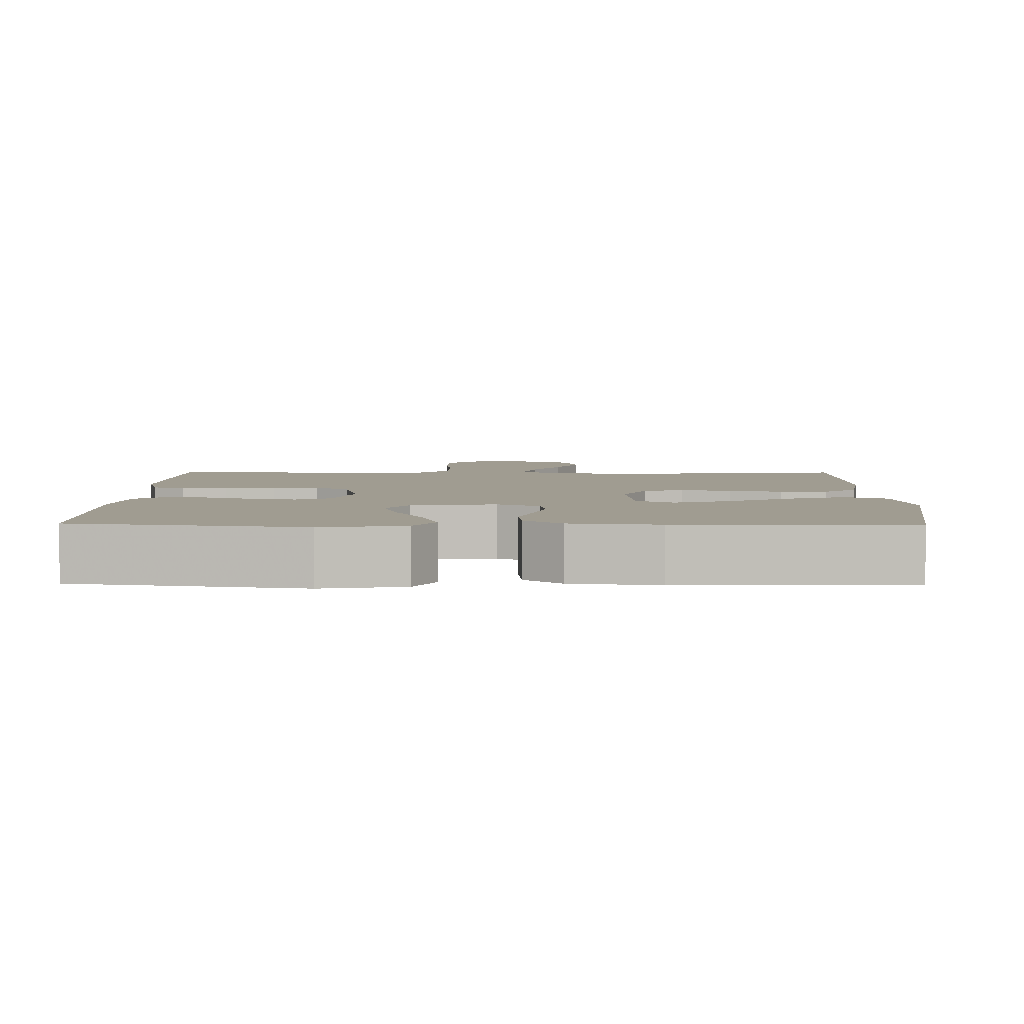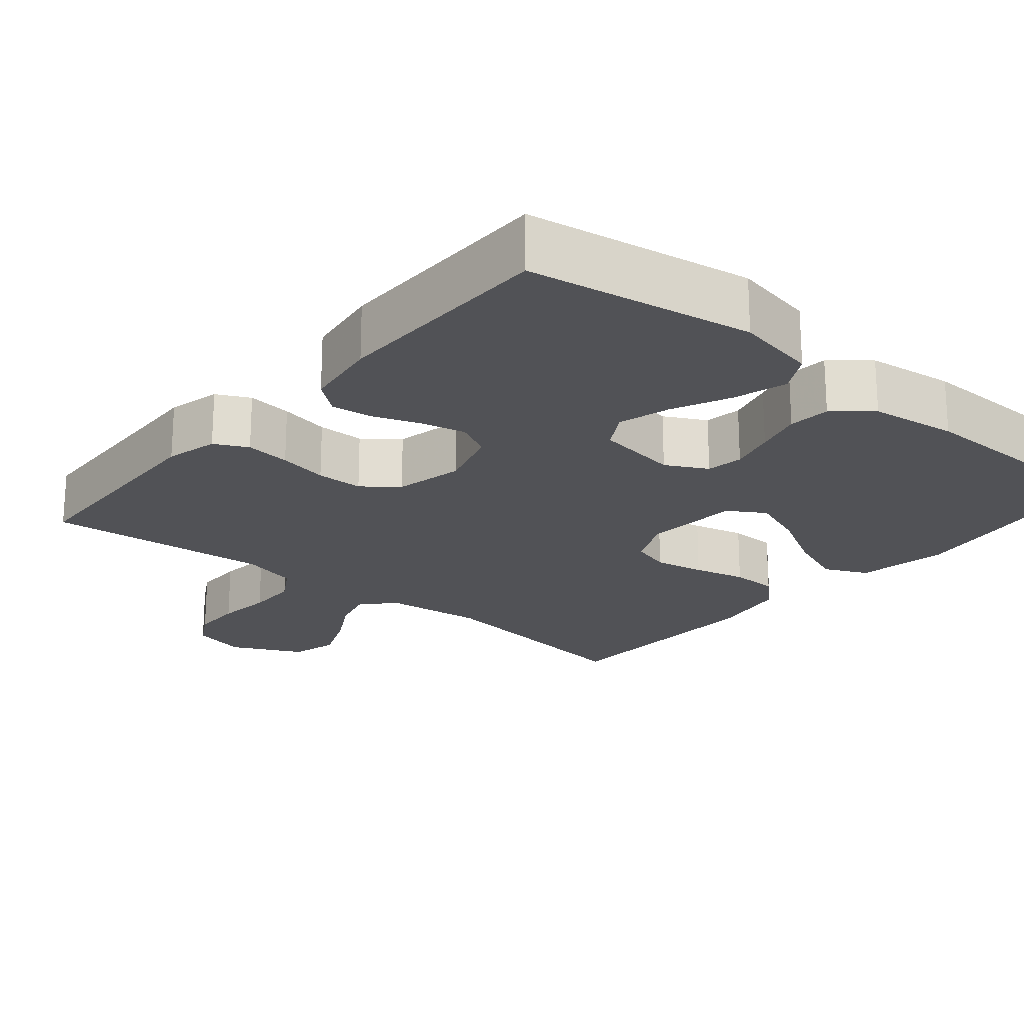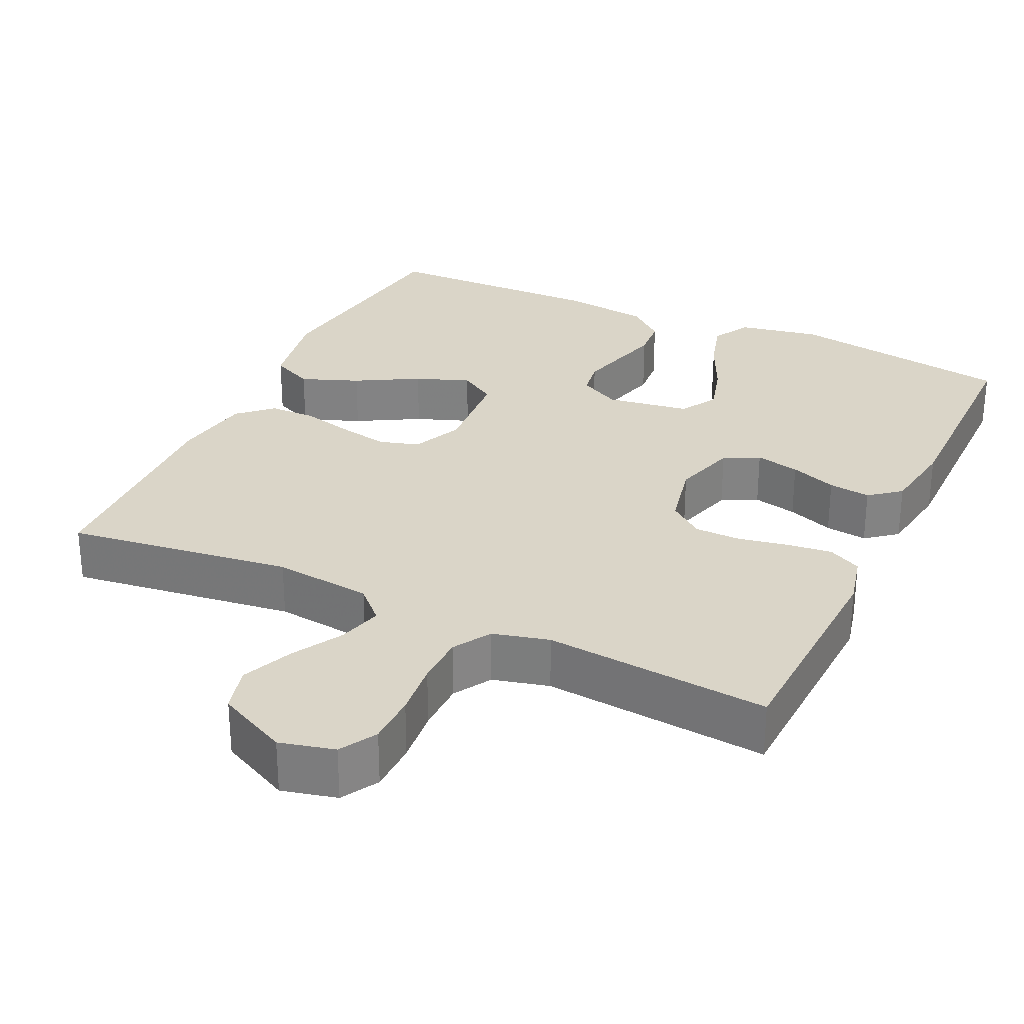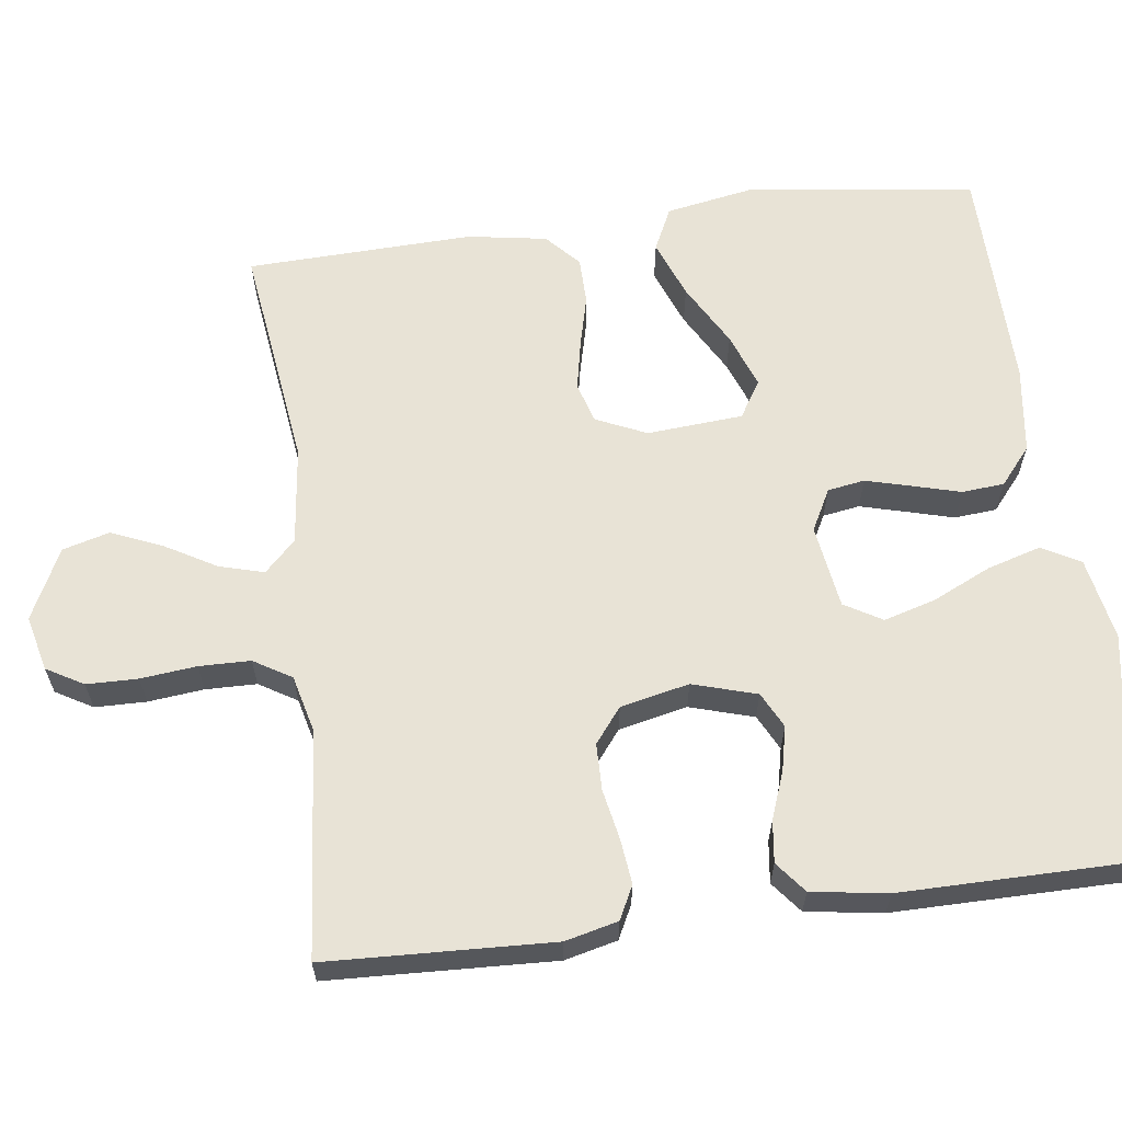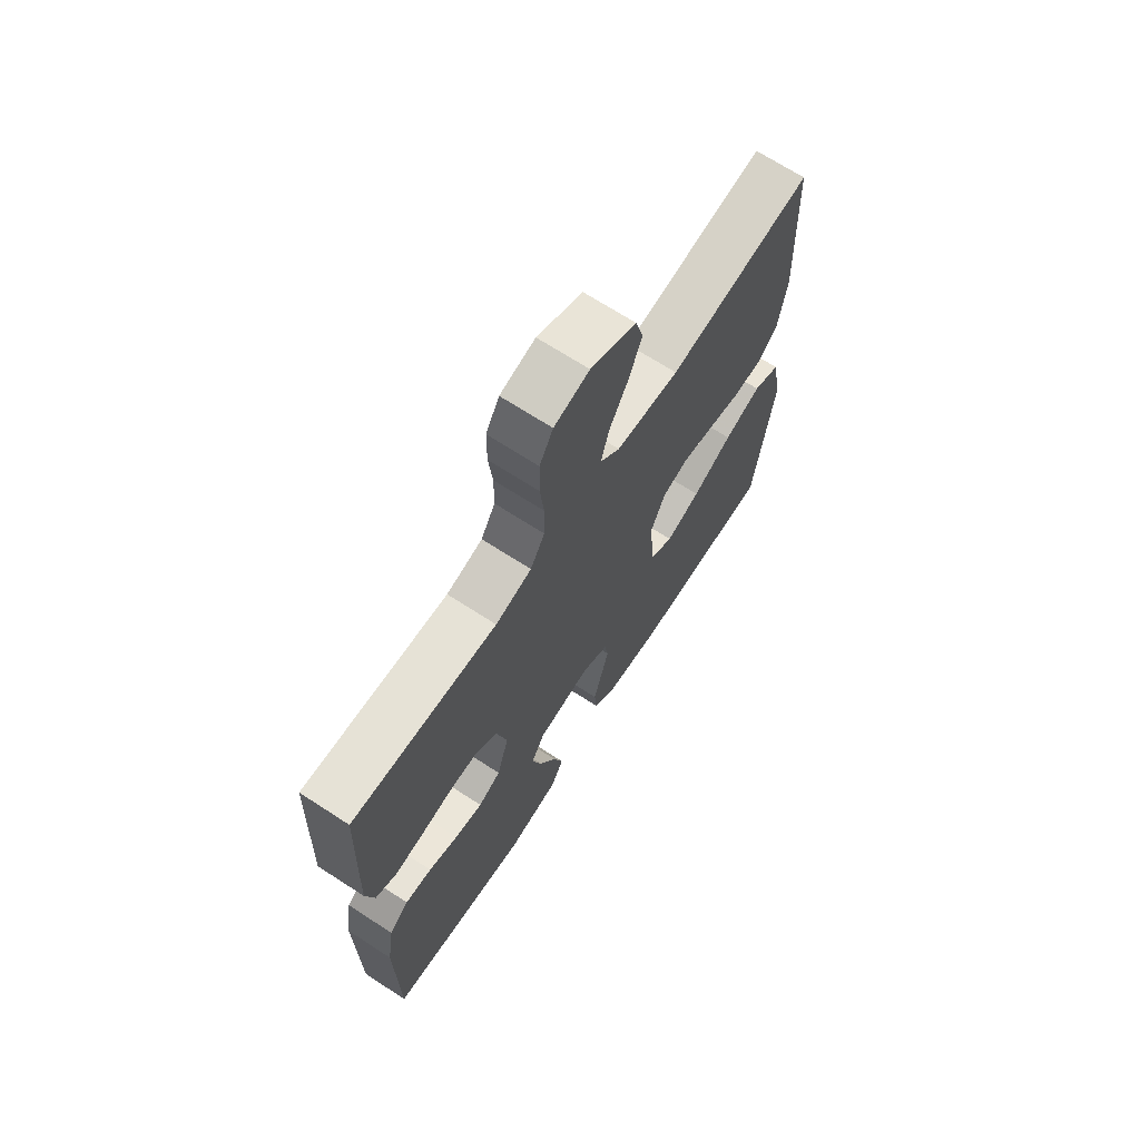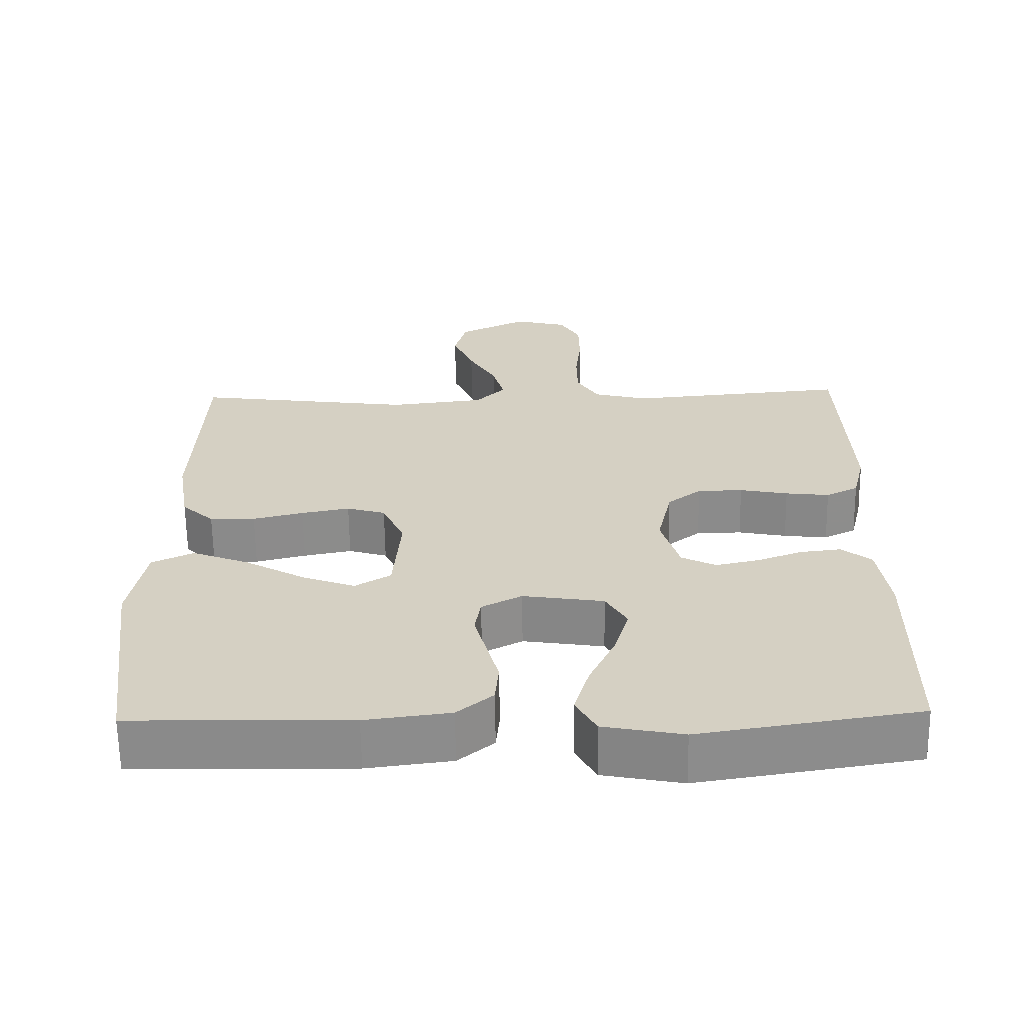
<metadata>
{"format":"obj","ext":"obj","renderer":"f3d","projection":"perspective","resolution":1024,"background":"white","views":[{"elev":4.4,"azim":-179.1,"up":"+Y"},{"elev":-21.3,"azim":140.0,"up":"+Y"},{"elev":29.1,"azim":25.3,"up":"+Y"},{"elev":62.5,"azim":82.7,"up":"+Y"},{"elev":69.0,"azim":123.0,"up":"+Z"},{"elev":-63.7,"azim":0.8,"up":"+Z"}]}
</metadata>
<code>
v 0.5 0.07 0.5
v 0.512 0.07 0.2
v 0.495 0.07 0.13
v 0.451 0.07 0.108
v 0.391 0.07 0.115
v 0.325 0.07 0.128
v 0.263 0.07 0.127
v 0.217 0.07 0.091
v 0.197 0.07 0
v 0.222 0.07 -0.085
v 0.269 0.07 -0.109
v 0.328 0.07 -0.096
v 0.39 0.07 -0.073
v 0.446 0.07 -0.066
v 0.487 0.07 -0.099
v 0.502 0.07 -0.2
v 0.5 0.07 -0.5
v 0.2 0.07 -0.548
v 0.091 0.07 -0.527
v 0.063 0.07 -0.476
v 0.084 0.07 -0.405
v 0.12 0.07 -0.328
v 0.14 0.07 -0.259
v 0.111 0.07 -0.209
v 0 0.07 -0.192
v -0.055 0.07 -0.221
v -0.063 0.07 -0.27
v -0.047 0.07 -0.331
v -0.03 0.07 -0.394
v -0.035 0.07 -0.45
v -0.084 0.07 -0.491
v -0.2 0.07 -0.506
v -0.5 0.07 -0.5
v -0.54 0.07 -0.2
v -0.518 0.07 -0.08
v -0.461 0.07 -0.053
v -0.384 0.07 -0.083
v -0.301 0.07 -0.13
v -0.229 0.07 -0.157
v -0.18 0.07 -0.127
v -0.17 0.07 0
v -0.2 0.07 0.067
v -0.253 0.07 0.083
v -0.319 0.07 0.07
v -0.388 0.07 0.053
v -0.45 0.07 0.054
v -0.494 0.07 0.095
v -0.511 0.07 0.2
v -0.5 0.07 0.5
v -0.2 0.07 0.46
v -0.069 0.07 0.475
v -0.028 0.07 0.516
v -0.044 0.07 0.575
v -0.082 0.07 0.642
v -0.111 0.07 0.711
v -0.094 0.07 0.773
v 0 0.07 0.819
v 0.073 0.07 0.801
v 0.101 0.07 0.752
v 0.102 0.07 0.684
v 0.094 0.07 0.61
v 0.095 0.07 0.542
v 0.125 0.07 0.492
v 0.2 0.07 0.473
v 0.5 0 0.5
v 0.512 0 0.2
v 0.495 0 0.13
v 0.451 0 0.108
v 0.391 0 0.115
v 0.325 0 0.128
v 0.263 0 0.127
v 0.217 0 0.091
v 0.197 0 0
v 0.222 0 -0.085
v 0.269 0 -0.109
v 0.328 0 -0.096
v 0.39 0 -0.073
v 0.446 0 -0.066
v 0.487 0 -0.099
v 0.502 0 -0.2
v 0.5 0 -0.5
v 0.2 0 -0.548
v 0.091 0 -0.527
v 0.063 0 -0.476
v 0.084 0 -0.405
v 0.12 0 -0.328
v 0.14 0 -0.259
v 0.111 0 -0.209
v 0 0 -0.192
v -0.055 0 -0.221
v -0.063 0 -0.27
v -0.047 0 -0.331
v -0.03 0 -0.394
v -0.035 0 -0.45
v -0.084 0 -0.491
v -0.2 0 -0.506
v -0.5 0 -0.5
v -0.54 0 -0.2
v -0.518 0 -0.08
v -0.461 0 -0.053
v -0.384 0 -0.083
v -0.301 0 -0.13
v -0.229 0 -0.157
v -0.18 0 -0.127
v -0.17 0 0
v -0.2 0 0.067
v -0.253 0 0.083
v -0.319 0 0.07
v -0.388 0 0.053
v -0.45 0 0.054
v -0.494 0 0.095
v -0.511 0 0.2
v -0.5 0 0.5
v -0.2 0 0.46
v -0.069 0 0.475
v -0.028 0 0.516
v -0.044 0 0.575
v -0.082 0 0.642
v -0.111 0 0.711
v -0.094 0 0.773
v 0 0 0.819
v 0.073 0 0.801
v 0.101 0 0.752
v 0.102 0 0.684
v 0.094 0 0.61
v 0.095 0 0.542
v 0.125 0 0.492
v 0.2 0 0.473
f 59 60 61
f 58 59 61
f 57 58 61
f 56 57 61
f 55 56 61
f 54 55 61
f 53 54 61
f 52 53 61 62
f 51 52 62 63
f 48 49 50
f 47 48 50
f 46 47 50
f 45 46 50
f 44 45 50
f 51 63 64
f 50 51 64
f 44 50 64
f 43 44 64
f 36 37 38
f 35 36 38
f 34 35 38
f 33 34 38
f 32 33 38
f 31 32 38
f 30 31 38
f 29 30 38
f 28 29 38
f 27 28 38 39
f 26 27 39 40
f 20 21 22
f 19 20 22
f 18 19 22
f 17 18 22
f 16 17 22
f 15 16 22
f 14 15 22
f 13 14 22
f 12 13 22
f 11 12 22 23
f 10 11 23 24
f 4 5 6
f 3 4 6
f 2 3 6
f 1 2 6
f 64 1 6
f 64 6 7
f 64 7 8
f 43 64 8
f 42 43 8
f 41 42 8 9
f 40 41 9
f 26 40 9
f 25 26 9
f 9 10 24 25
f 125 124 123
f 125 123 122
f 125 122 121
f 125 121 120
f 125 120 119
f 125 119 118
f 125 118 117
f 126 125 117 116
f 127 126 116 115
f 114 113 112
f 114 112 111
f 114 111 110
f 114 110 109
f 114 109 108
f 128 127 115
f 128 115 114
f 128 114 108
f 128 108 107
f 102 101 100
f 102 100 99
f 102 99 98
f 102 98 97
f 102 97 96
f 102 96 95
f 102 95 94
f 102 94 93
f 102 93 92
f 103 102 92 91
f 104 103 91 90
f 86 85 84
f 86 84 83
f 86 83 82
f 86 82 81
f 86 81 80
f 86 80 79
f 86 79 78
f 86 78 77
f 86 77 76
f 87 86 76 75
f 88 87 75 74
f 70 69 68
f 70 68 67
f 70 67 66
f 70 66 65
f 70 65 128
f 71 70 128
f 72 71 128
f 72 128 107
f 72 107 106
f 73 72 106 105
f 73 105 104
f 73 104 90
f 73 90 89
f 89 88 74 73
f 1 65 66 2
f 2 66 67 3
f 3 67 68 4
f 4 68 69 5
f 5 69 70 6
f 6 70 71 7
f 7 71 72 8
f 8 72 73 9
f 9 73 74 10
f 10 74 75 11
f 11 75 76 12
f 12 76 77 13
f 13 77 78 14
f 14 78 79 15
f 15 79 80 16
f 16 80 81 17
f 17 81 82 18
f 18 82 83 19
f 19 83 84 20
f 20 84 85 21
f 21 85 86 22
f 22 86 87 23
f 23 87 88 24
f 24 88 89 25
f 25 89 90 26
f 26 90 91 27
f 27 91 92 28
f 28 92 93 29
f 29 93 94 30
f 30 94 95 31
f 31 95 96 32
f 32 96 97 33
f 33 97 98 34
f 34 98 99 35
f 35 99 100 36
f 36 100 101 37
f 37 101 102 38
f 38 102 103 39
f 39 103 104 40
f 40 104 105 41
f 41 105 106 42
f 42 106 107 43
f 43 107 108 44
f 44 108 109 45
f 45 109 110 46
f 46 110 111 47
f 47 111 112 48
f 48 112 113 49
f 49 113 114 50
f 50 114 115 51
f 51 115 116 52
f 52 116 117 53
f 53 117 118 54
f 54 118 119 55
f 55 119 120 56
f 56 120 121 57
f 57 121 122 58
f 58 122 123 59
f 59 123 124 60
f 60 124 125 61
f 61 125 126 62
f 62 126 127 63
f 63 127 128 64
f 64 128 65 1

</code>
